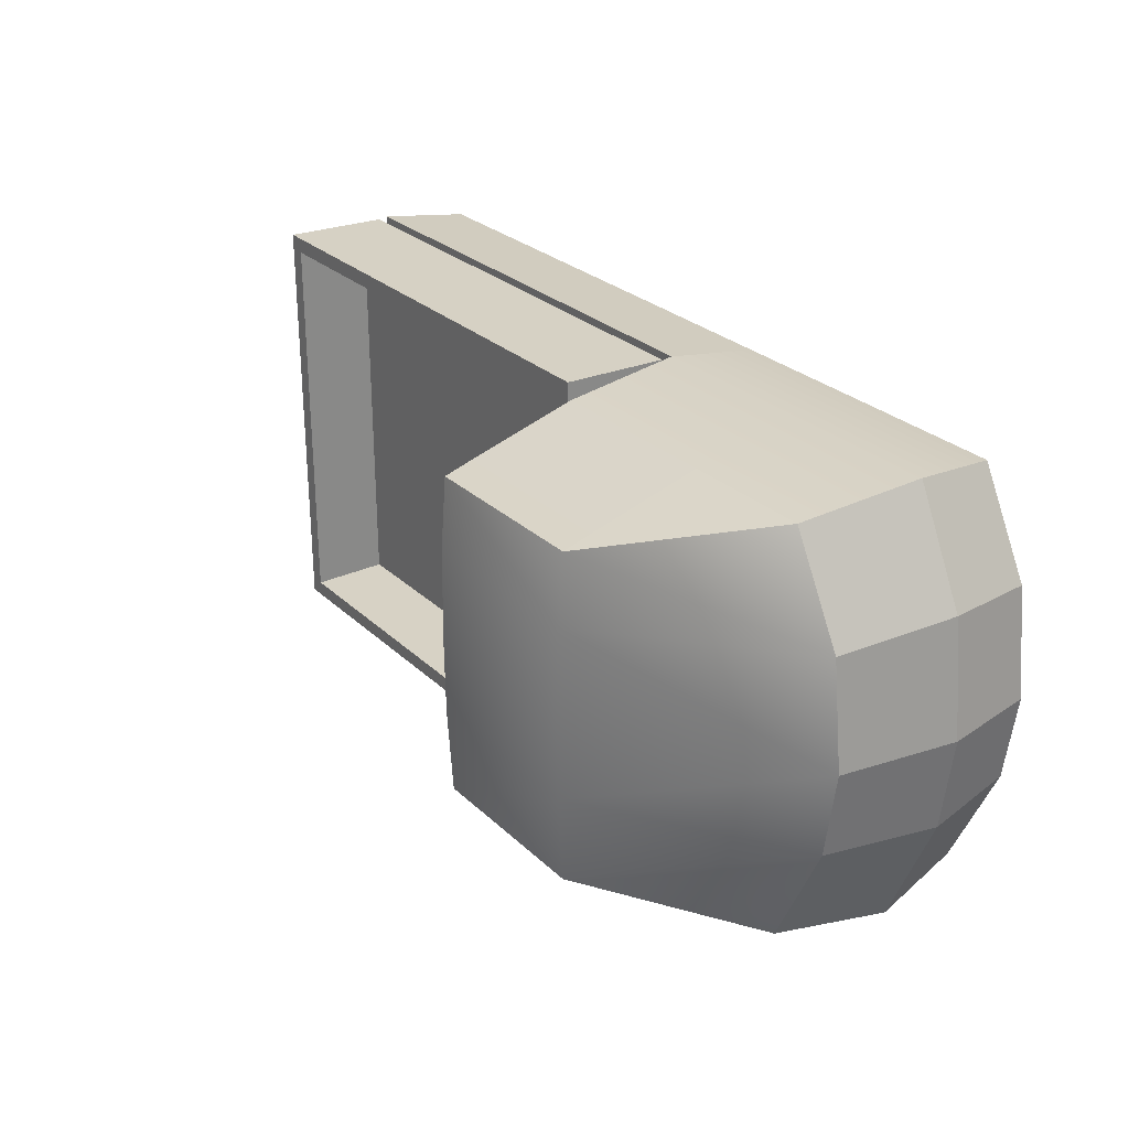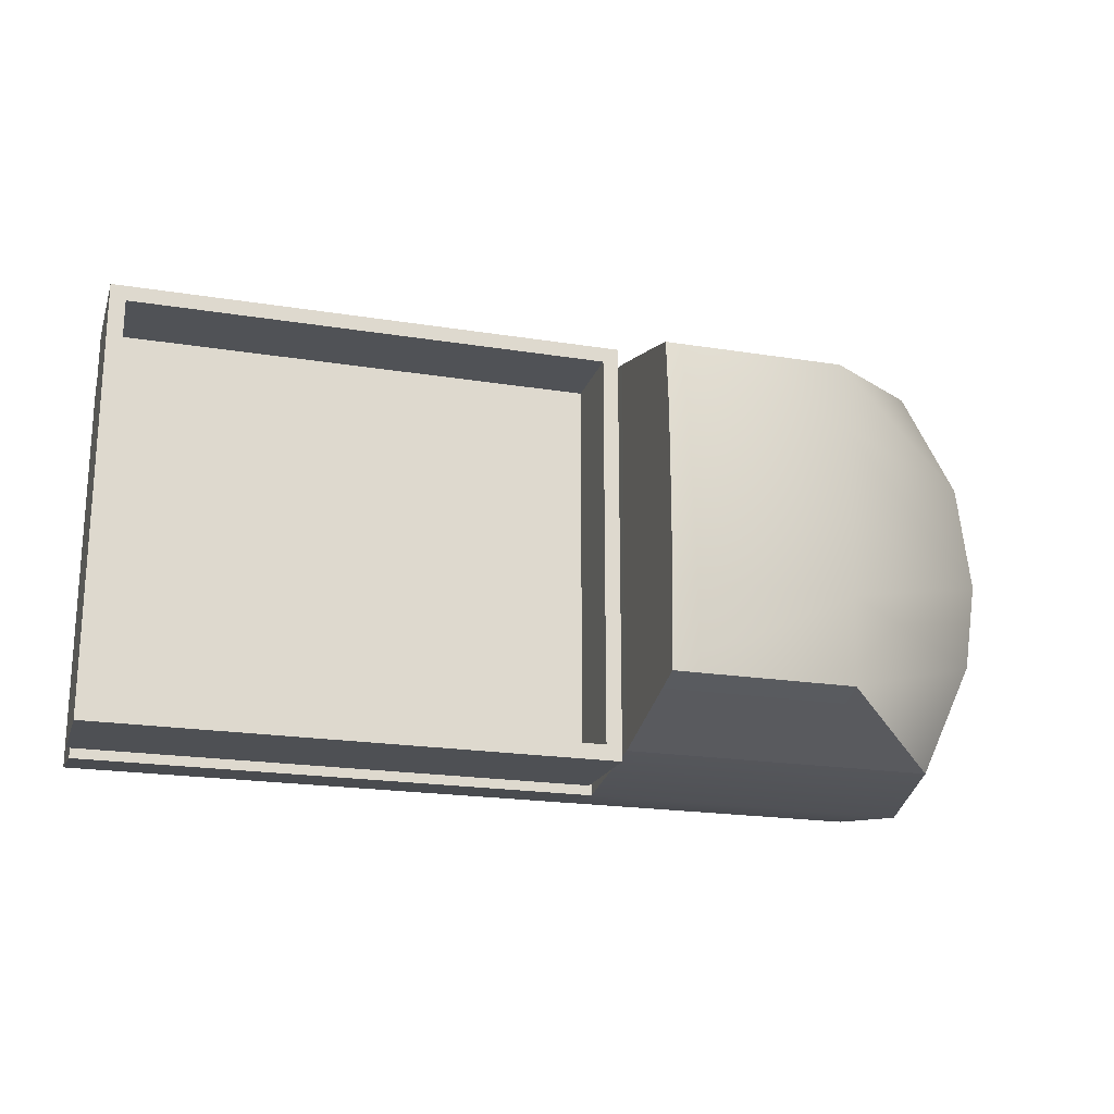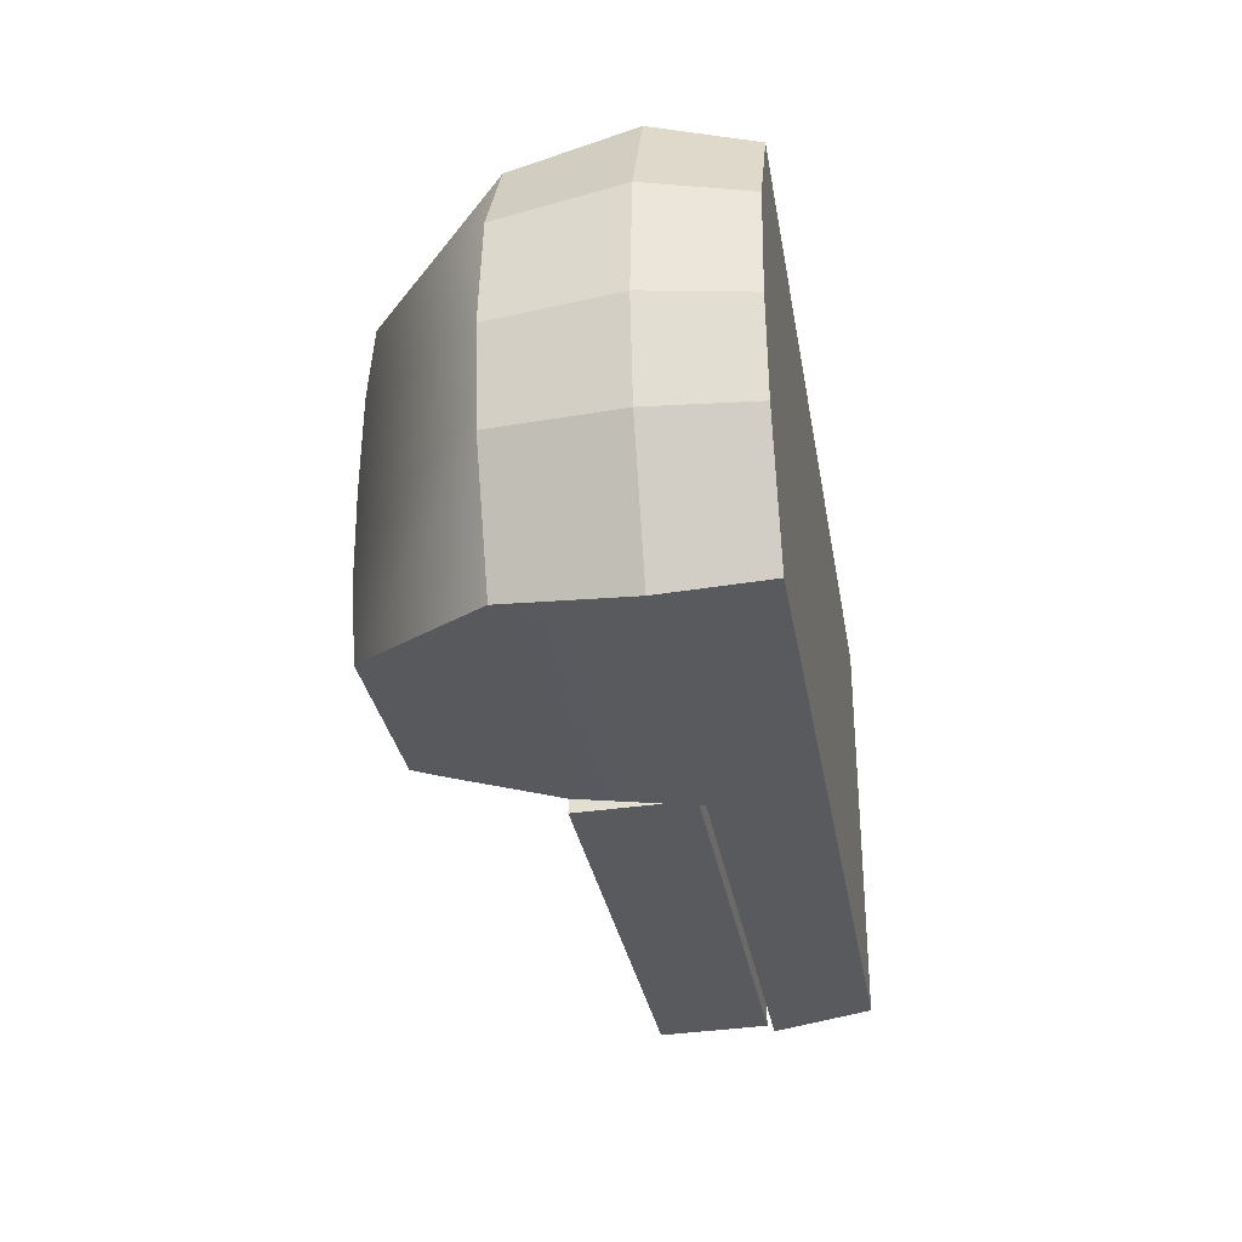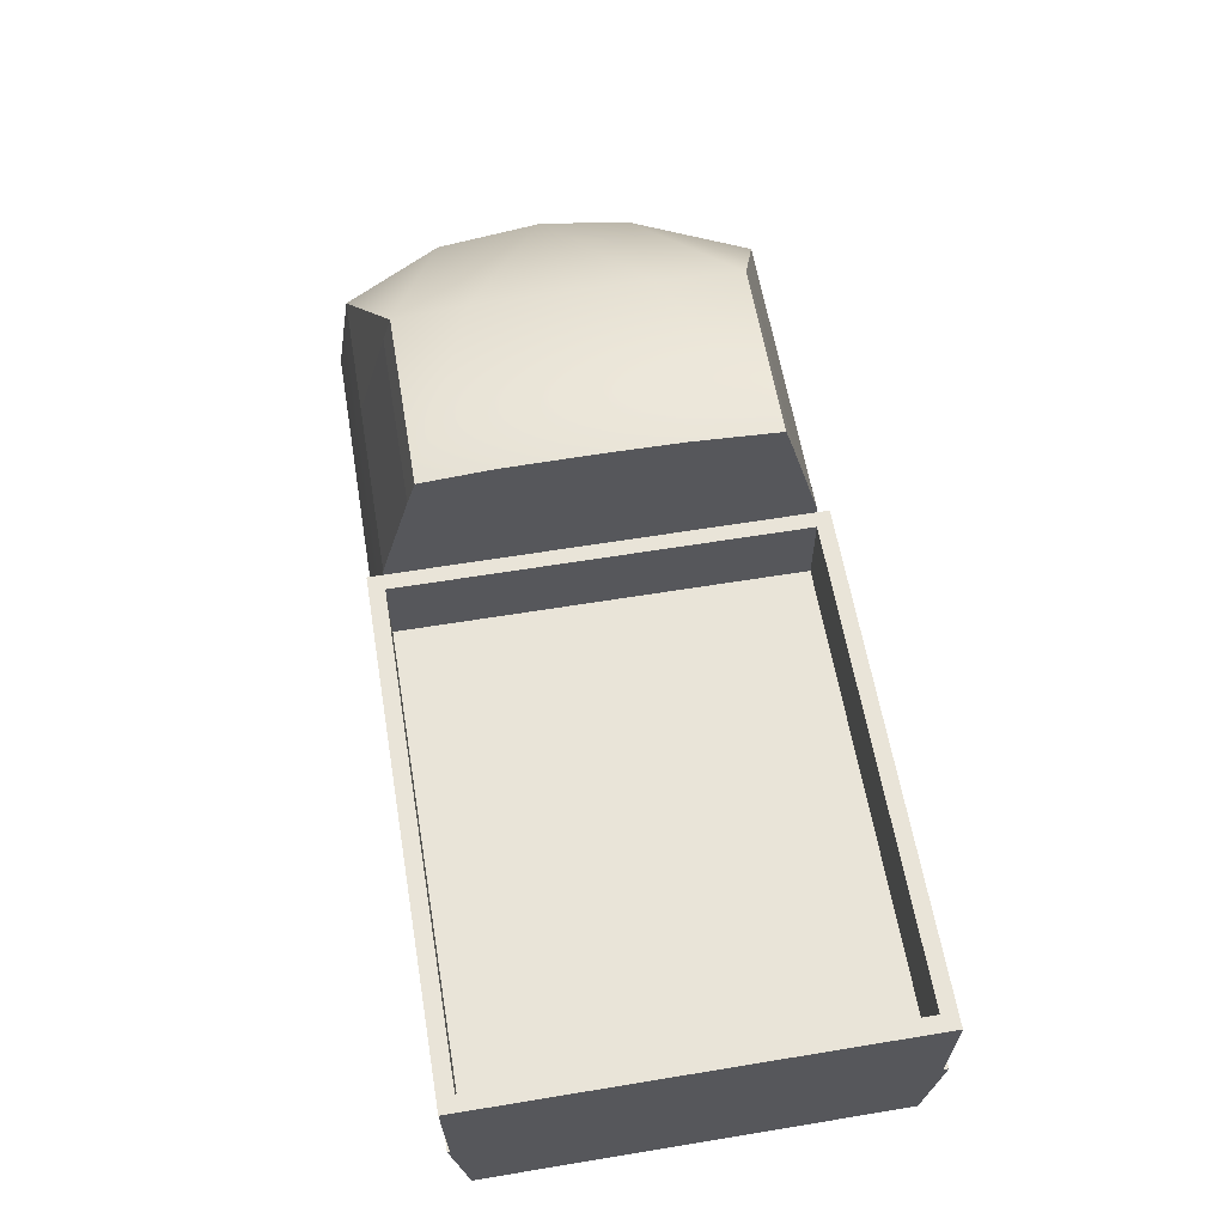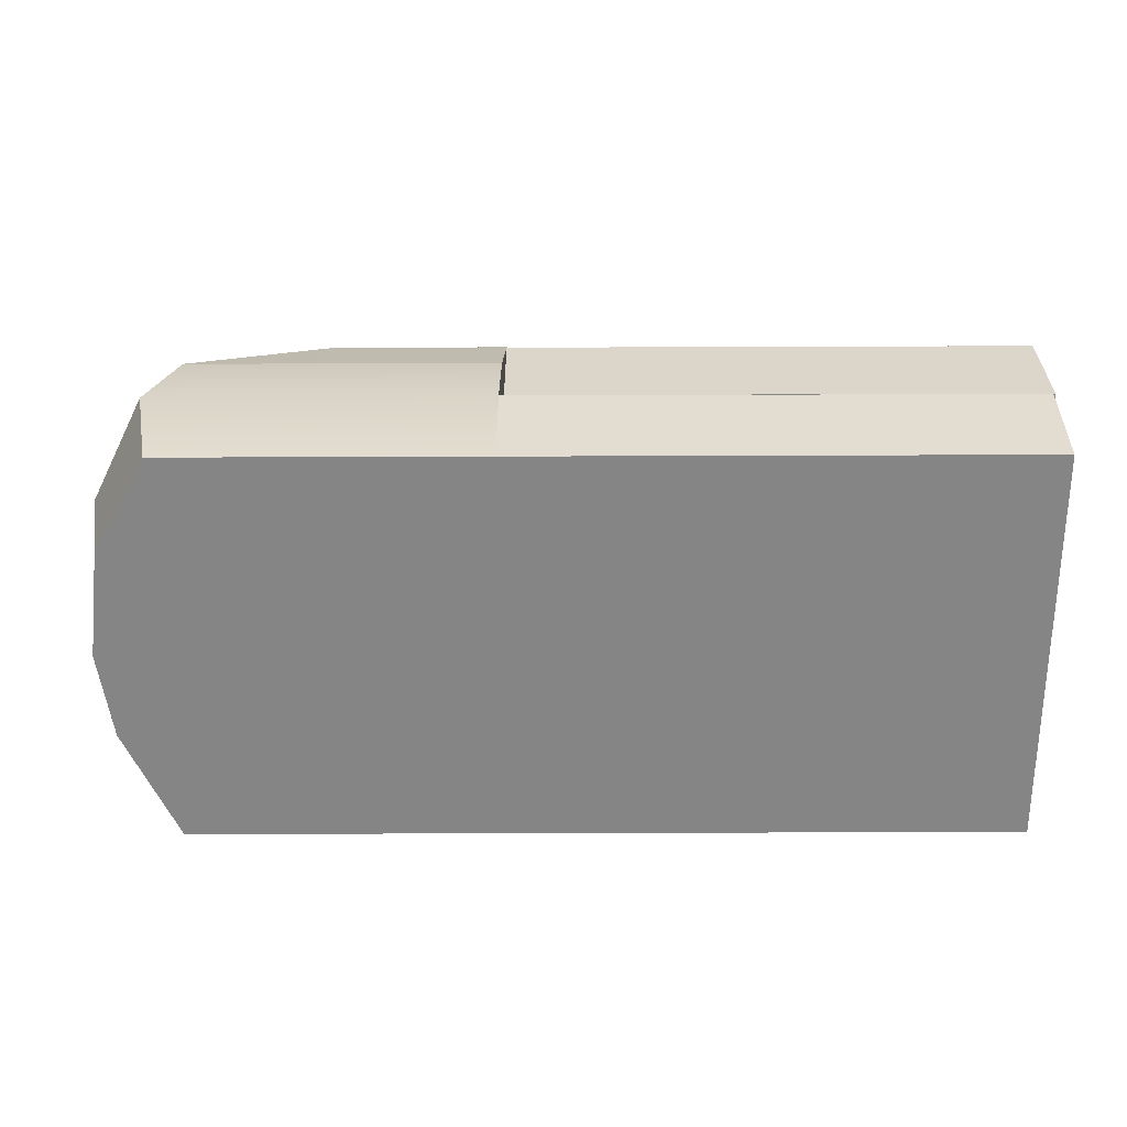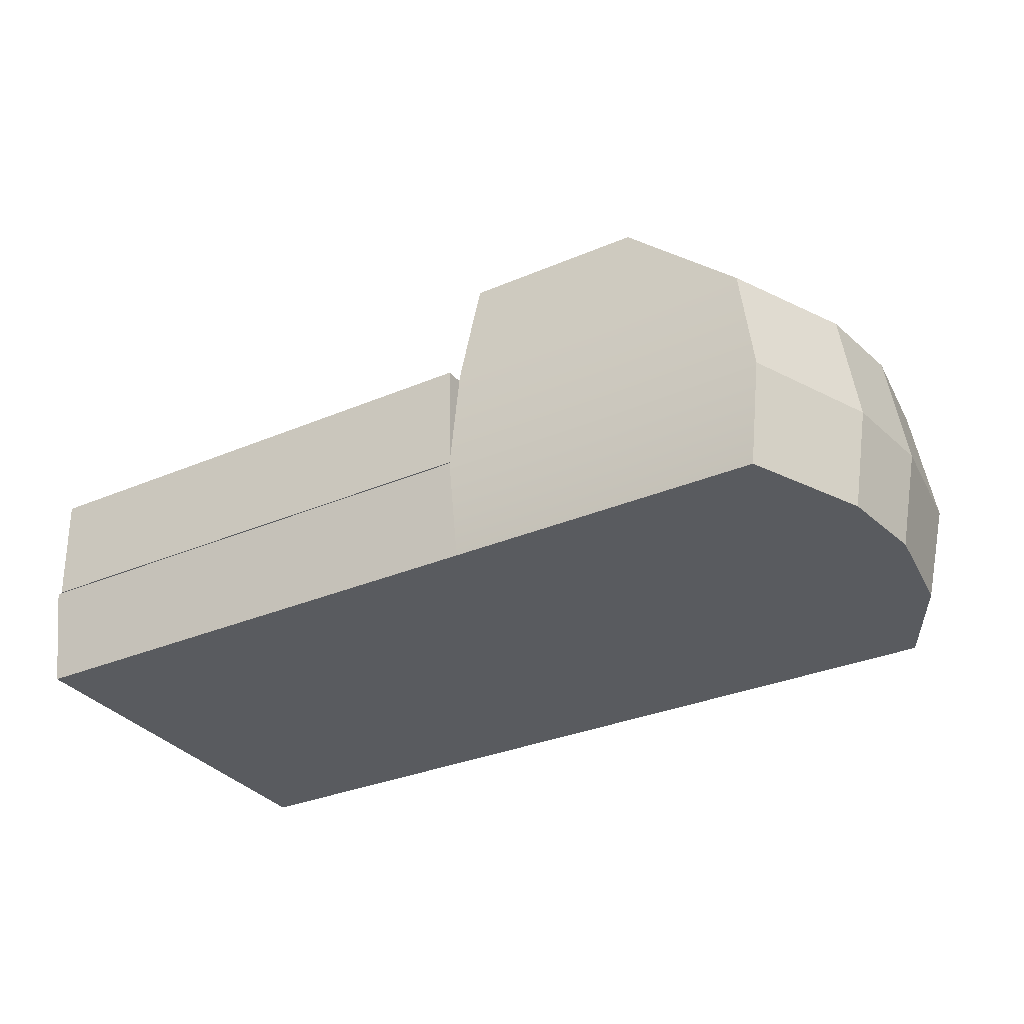
<metadata>
{"format":"obj","ext":"obj","renderer":"f3d","projection":"perspective","resolution":1024,"background":"white","views":[{"elev":27.4,"azim":54.5,"up":"+Y"},{"elev":-20.6,"azim":-16.2,"up":"+Y"},{"elev":-31.1,"azim":99.5,"up":"+Y"},{"elev":60.3,"azim":-99.6,"up":"+Z"},{"elev":-61.7,"azim":-179.8,"up":"+Z"},{"elev":-32.1,"azim":30.8,"up":"+Z"}]}
</metadata>
<code>
v  -46.04 -13.29 -5.598
v  -46.04 13.29 -5.598
v  -14.3 13.29 -5.598
v  -14.3 -13.29 -5.598
v  -45.07 -12.52 -3.823
v  -15.27 -12.52 -3.823
v  -15.27 12.52 -3.823
v  -45.07 12.52 -3.823
v  -14.3 -13.49 1.121
v  -46.04 -13.49 1.121
v  -14.3 13.49 1.121
v  -46.04 13.49 1.121
v  -15.27 -12.52 1.121
v  -45.07 -12.52 1.121
v  -15.27 12.52 1.121
v  -45.07 12.52 1.121
g truck_bed
f 1 2 3 4
f 5 6 7 8
f 1 4 9 10
f 4 3 11 9
f 3 2 12 11
f 2 1 10 12
f 10 9 13 14
f 9 11 15 13
f 11 12 16 15
f 12 10 14 16
f 14 13 6 5
f 13 15 7 6
f 15 16 8 7
f 16 14 5 8
v  -14.06 -10.38 9.592
v  -2.891 -10.38 9.592
v  -2.891 -4.976 9.938
v  -14.06 -4.976 9.938
v  5.331 -12.79 1.089
v  8.689 -5.654 1.089
v  -2.734 -13.79 -6.056
v  -14.01 -13.79 -6.056
v  -14.01 -12.79 -12.13
v  -2.734 -12.79 -12.13
v  -2.891 -0.1771 10
v  -14.06 -0.1771 10
v  9.516 -0.2125 1.089
v  -14.01 -12.79 1.089
v  -2.734 -12.79 1.089
v  -2.857 -10.91 7.839
v  -14.05 -10.91 7.839
v  -14.06 10.04 9.592
v  -14.06 5.671 9.938
v  -2.891 5.671 9.938
v  -2.891 10.04 9.592
v  8.713 6.418 1.089
v  5.331 12.5 1.089
v  -2.734 13.48 -6.056
v  -2.734 12.5 -12.13
v  -14.01 12.5 -12.13
v  -14.01 13.48 -6.056
v  -14.01 12.5 1.089
v  -14.05 10.58 7.839
v  -2.857 10.58 7.839
v  -2.734 12.5 1.089
v  5.403 12.5 -12.13
v  8.725 6.418 -12.13
v  -14.01 6.418 -12.13
v  5.403 -12.79 -12.13
v  6.52 -13.79 -6.208
v  6.52 13.48 -6.208
v  8.725 -5.654 -12.13
v  9.842 -6.091 -6.208
v  9.842 6.922 -6.208
v  -45.79 13.48 -6.056
v  -45.79 12.5 -12.13
v  -45.79 6.418 -12.13
v  -45.79 6.418 -6.056
v  -45.79 -13.79 -6.056
v  -45.79 -12.79 -12.13
v  -14.01 -5.654 -12.13
v  -14.01 -0.2125 -12.13
v  9.552 -0.2125 -12.13
v  10.67 -0.2254 -6.208
v  -45.79 -0.2125 -12.13
v  -45.79 -5.654 -12.13
v  -45.79 -5.654 -6.056
v  -45.79 -0.2125 -6.056
v  -14.01 0.0173 -6.056
v  -14.05 -0.0418 7.839
v  -14.01 0.0332 1.089
g truck
f 17 18 19 20
f 18 21 22 19
f 23 24 25 26
f 20 19 27 28
f 19 22 29 27
f 30 31 32 33
f 32 31 21 18
f 31 30 24 23
f 34 35 36 37
f 37 36 38 39
f 40 41 42 43
f 35 28 27 36
f 36 27 29 38
f 44 45 46 47
f 46 37 39 47
f 47 40 43 44
f 41 48 49 42
f 42 49 50
f 23 26 51 52
f 48 41 40 53
f 31 23 52 21
f 40 47 39 53
f 54 55 52 51
f 39 38 56 53
f 57 58 59 60
f 43 42 58 57
f 42 50 59 58
f 25 24 61 62
f 54 63 64 65
f 49 56 66 65
f 22 55 66 29
f 67 68 69 70
f 63 68 67 64
f 65 66 55 54
f 48 53 56 49
f 21 52 55 22
f 38 29 66 56
f 49 65 64 50
f 67 70 60 59
f 50 64 67 59
f 68 62 61 69
f 25 62 68 63
f 54 51 26 25
f 54 25 63
f 18 17 33 32
f 34 37 46 45
f 71 43 57 24
f 61 24 57
f 33 17 20 72
f 28 72 20
f 45 44 73 72
f 44 43 71 73
f 35 34 45 72
f 28 35 72
f 73 30 33 72
f 71 24 30 73

</code>
